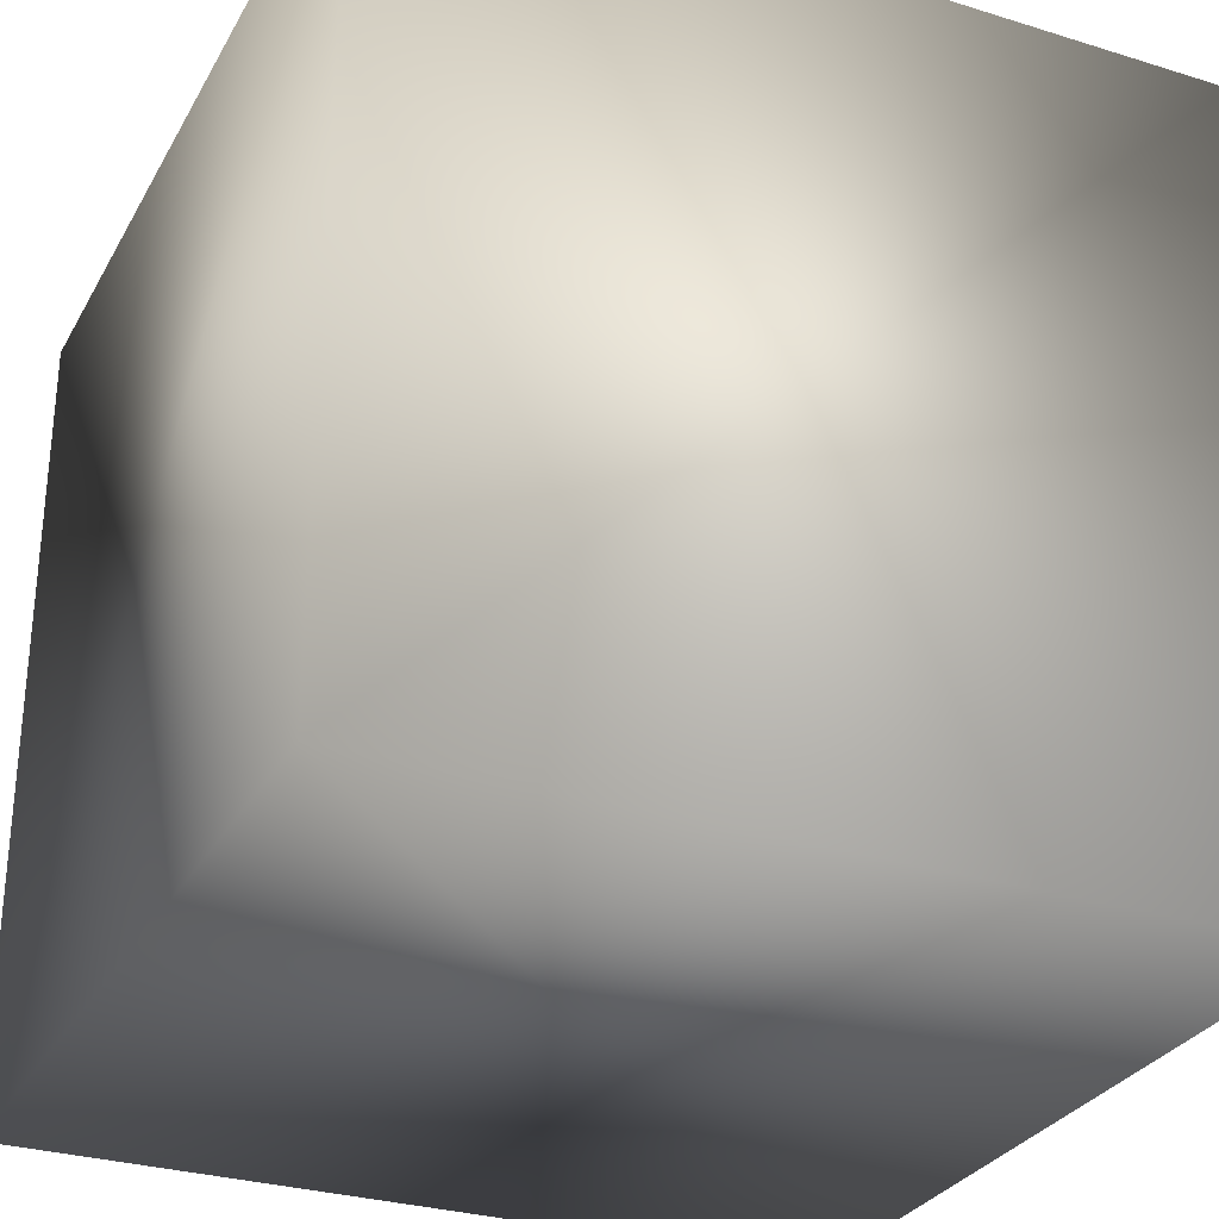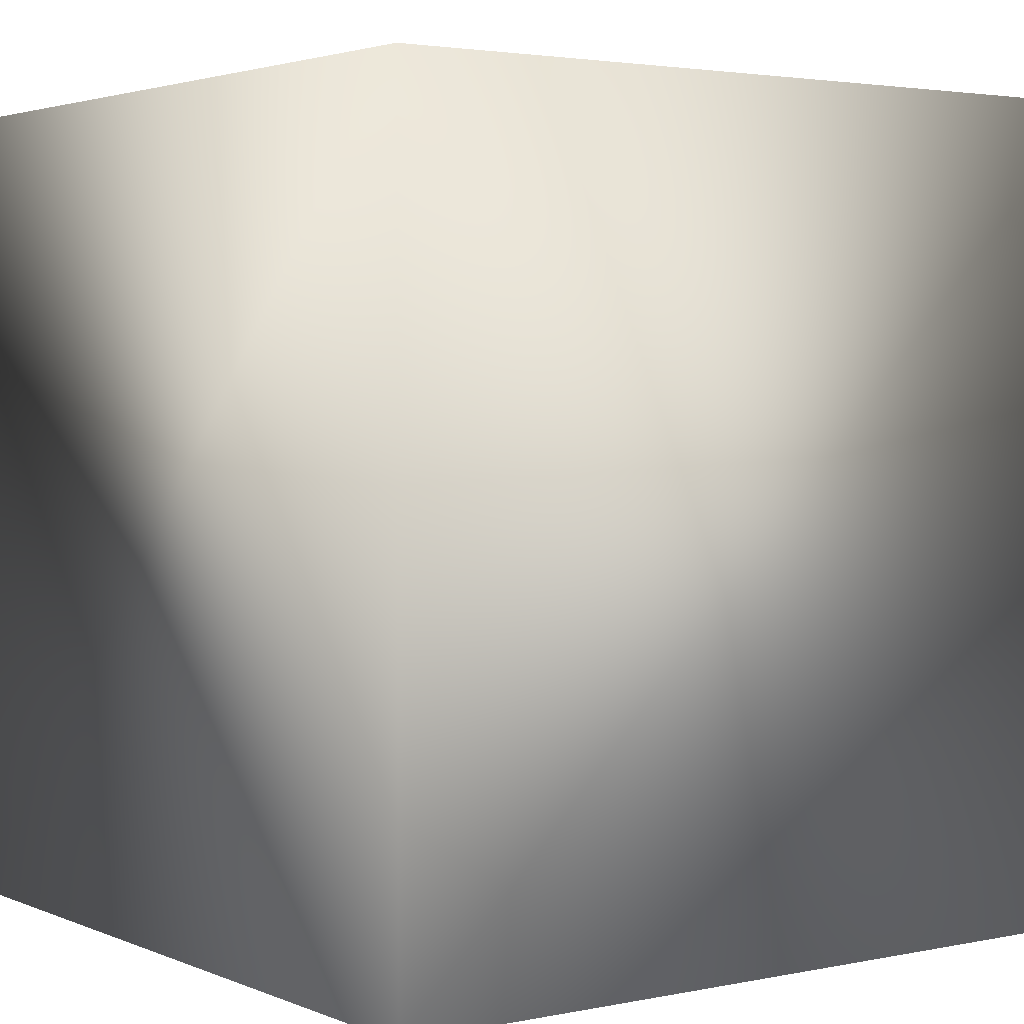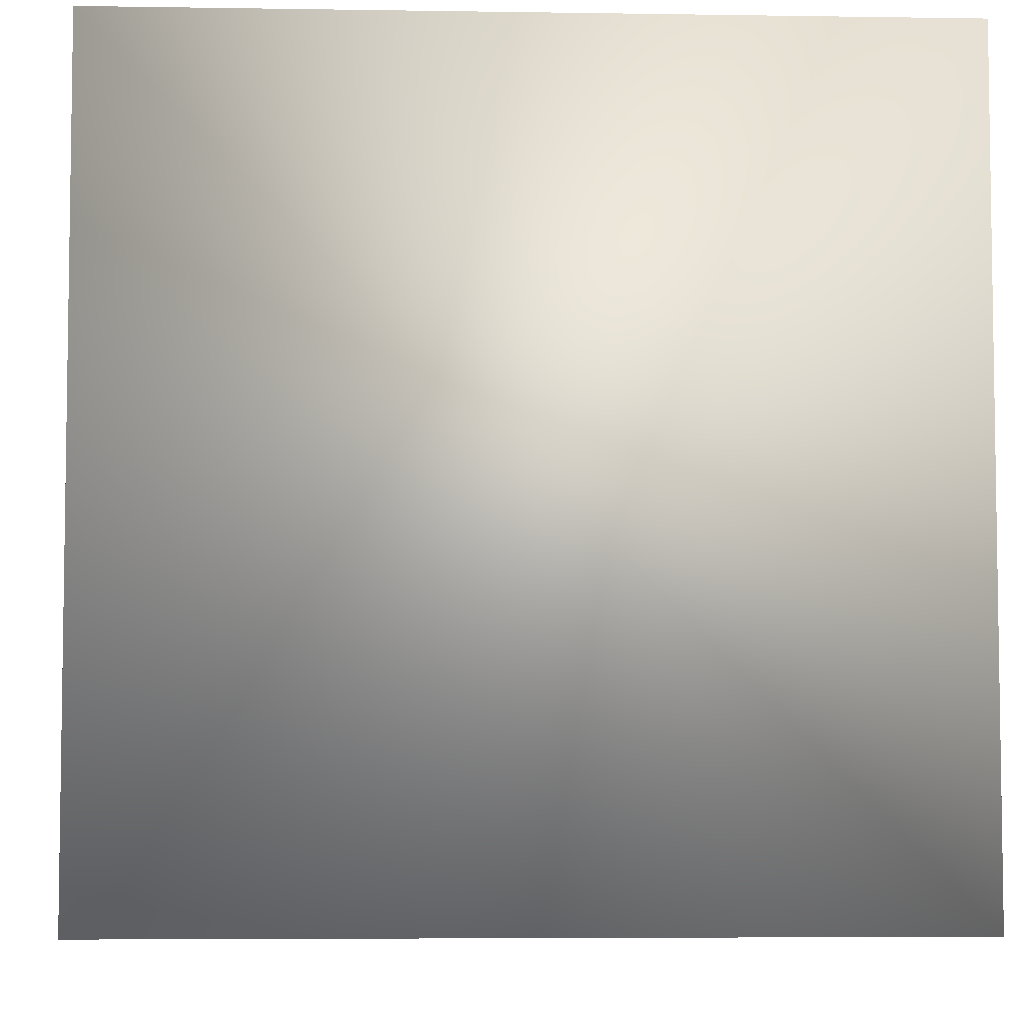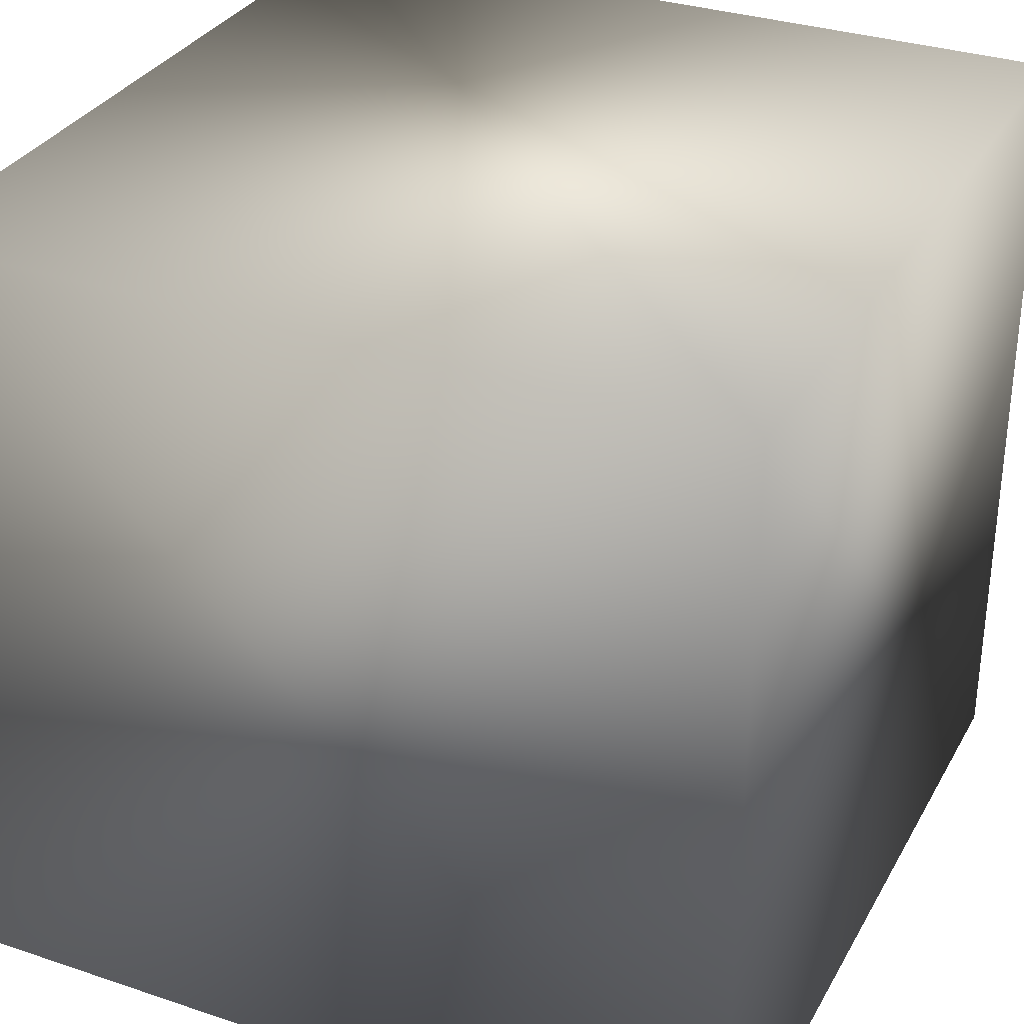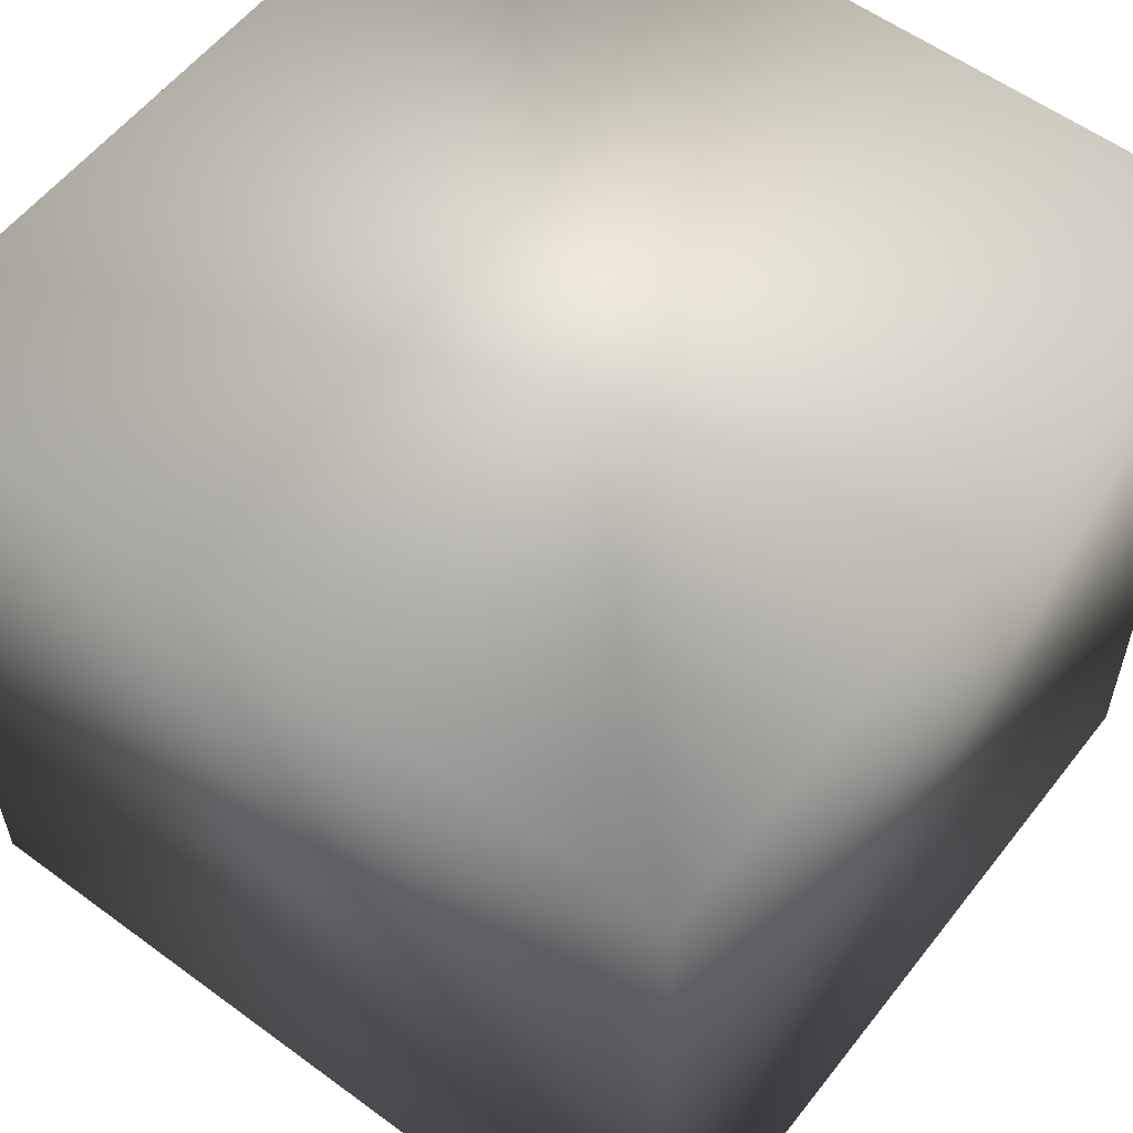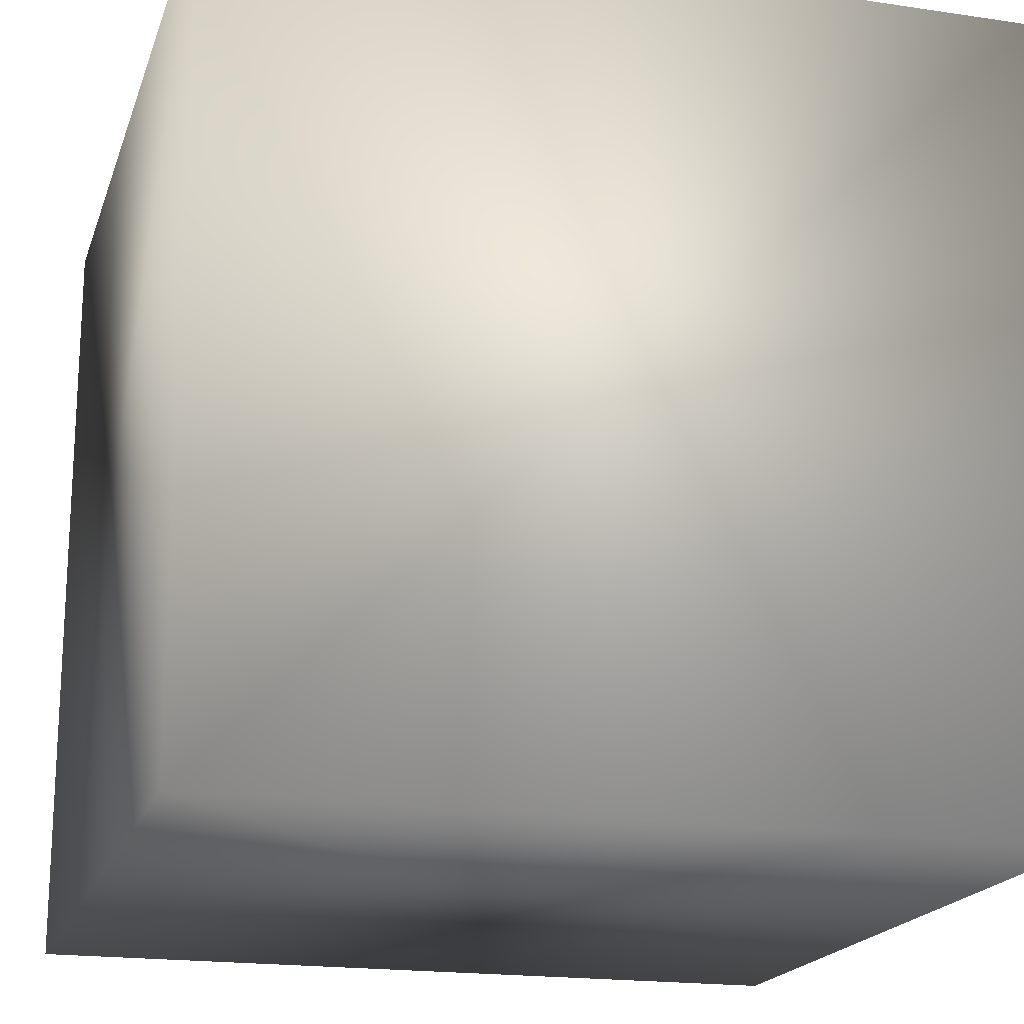
<metadata>
{"format":"obj","ext":"obj","renderer":"f3d","projection":"perspective","resolution":1024,"background":"white","views":[{"elev":-29.8,"azim":155.6,"up":"+Y"},{"elev":2.9,"azim":144.3,"up":"+Y"},{"elev":-5.5,"azim":-2.8,"up":"+Z"},{"elev":32.2,"azim":-64.9,"up":"+Z"},{"elev":56.9,"azim":-142.5,"up":"+Y"},{"elev":-18.9,"azim":-15.8,"up":"+Y"}]}
</metadata>
<code>
v 0.5 0.5 -0.5
v 0.5 -0.5 -0.5
v 0.5 0.5 0.5
v 0.5 -0.5 0.5
v -0.5 0.5 -0.5
v -0.5 -0.5 -0.5
v -0.5 0.5 0.5
v -0.5 -0.5 0.5
f 5 7 3 1
f 3 7 8 4
f 7 5 6 8
f 2 4 8 6
f 1 3 4 2
f 5 1 2 6

</code>
